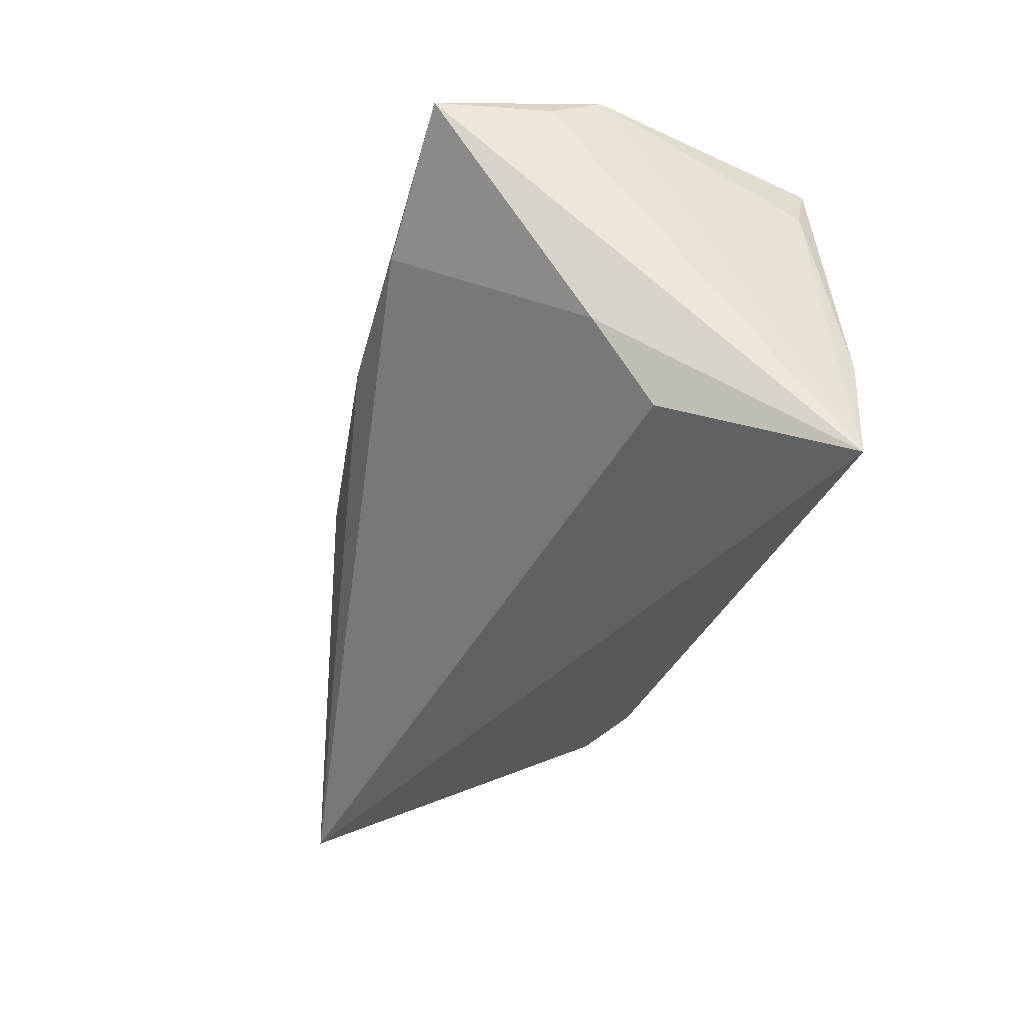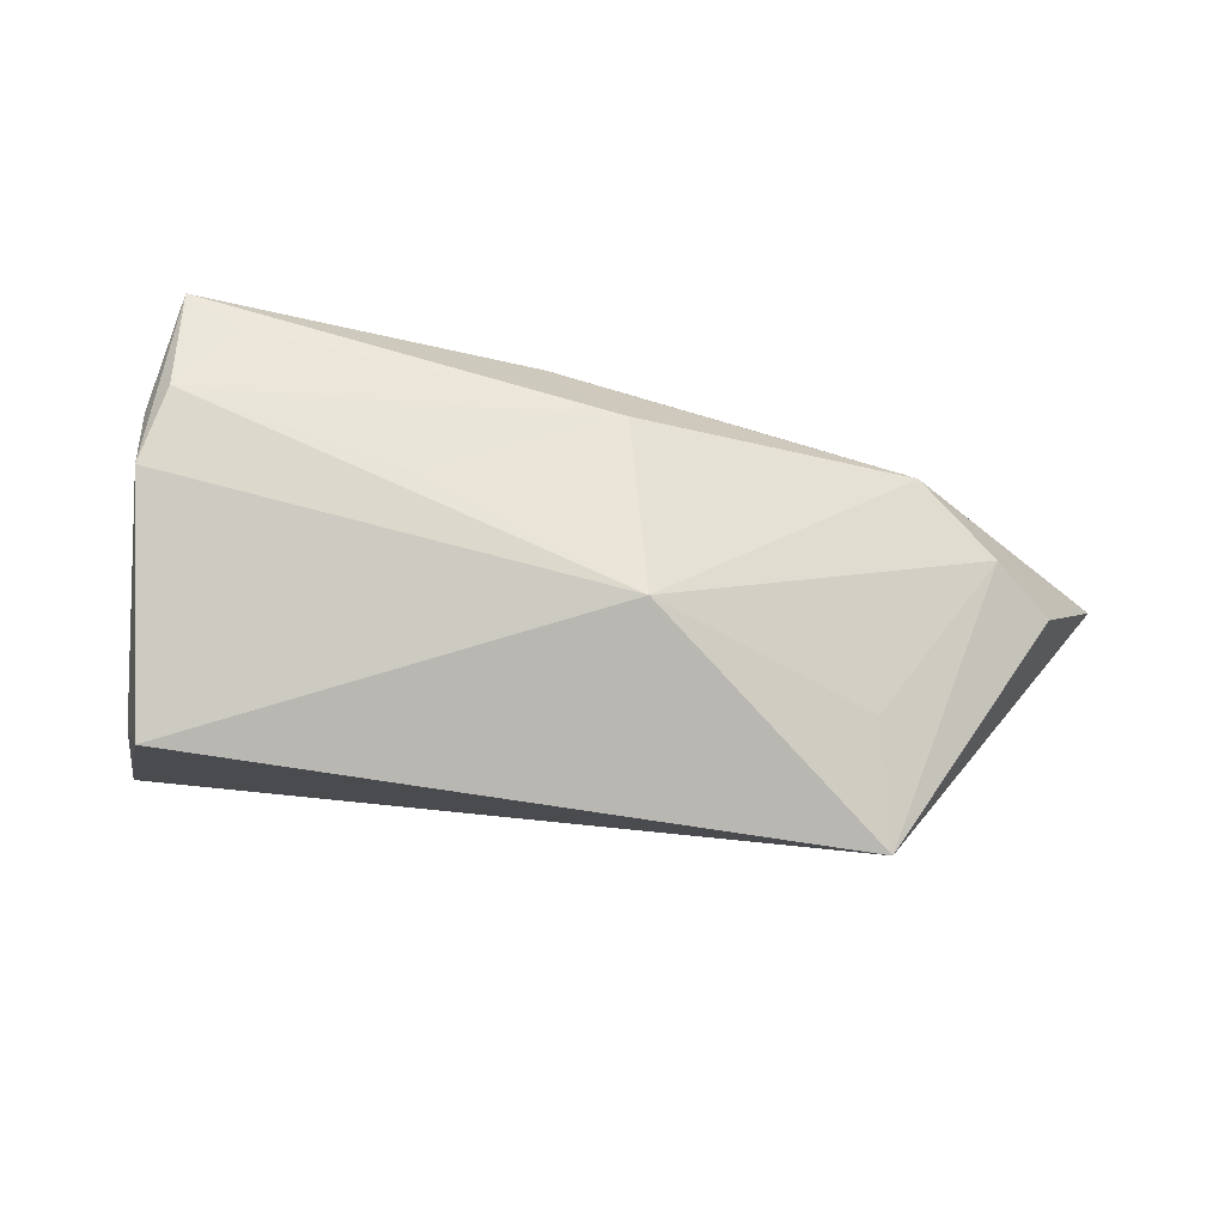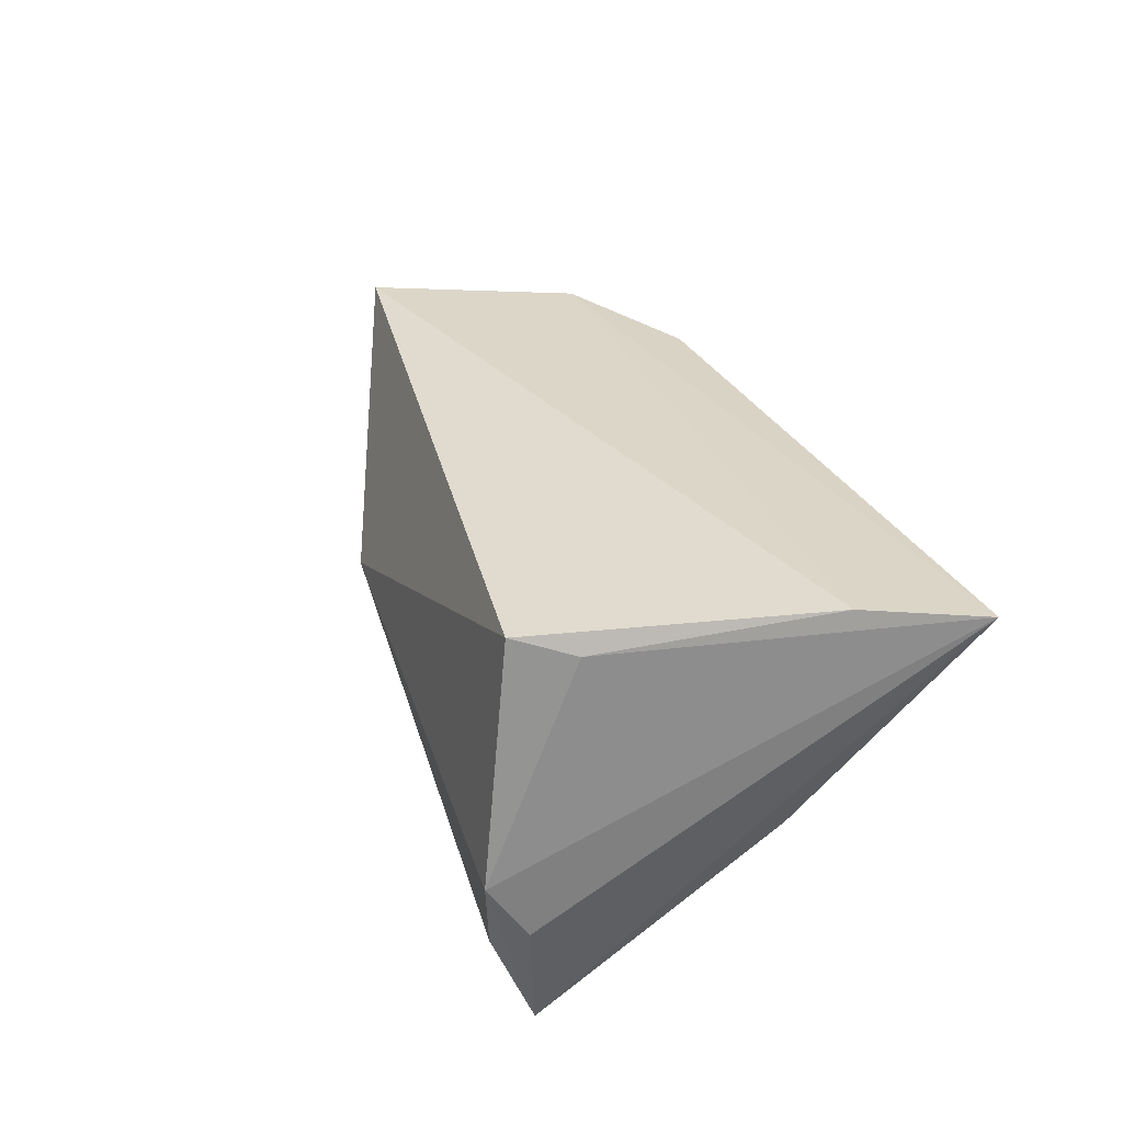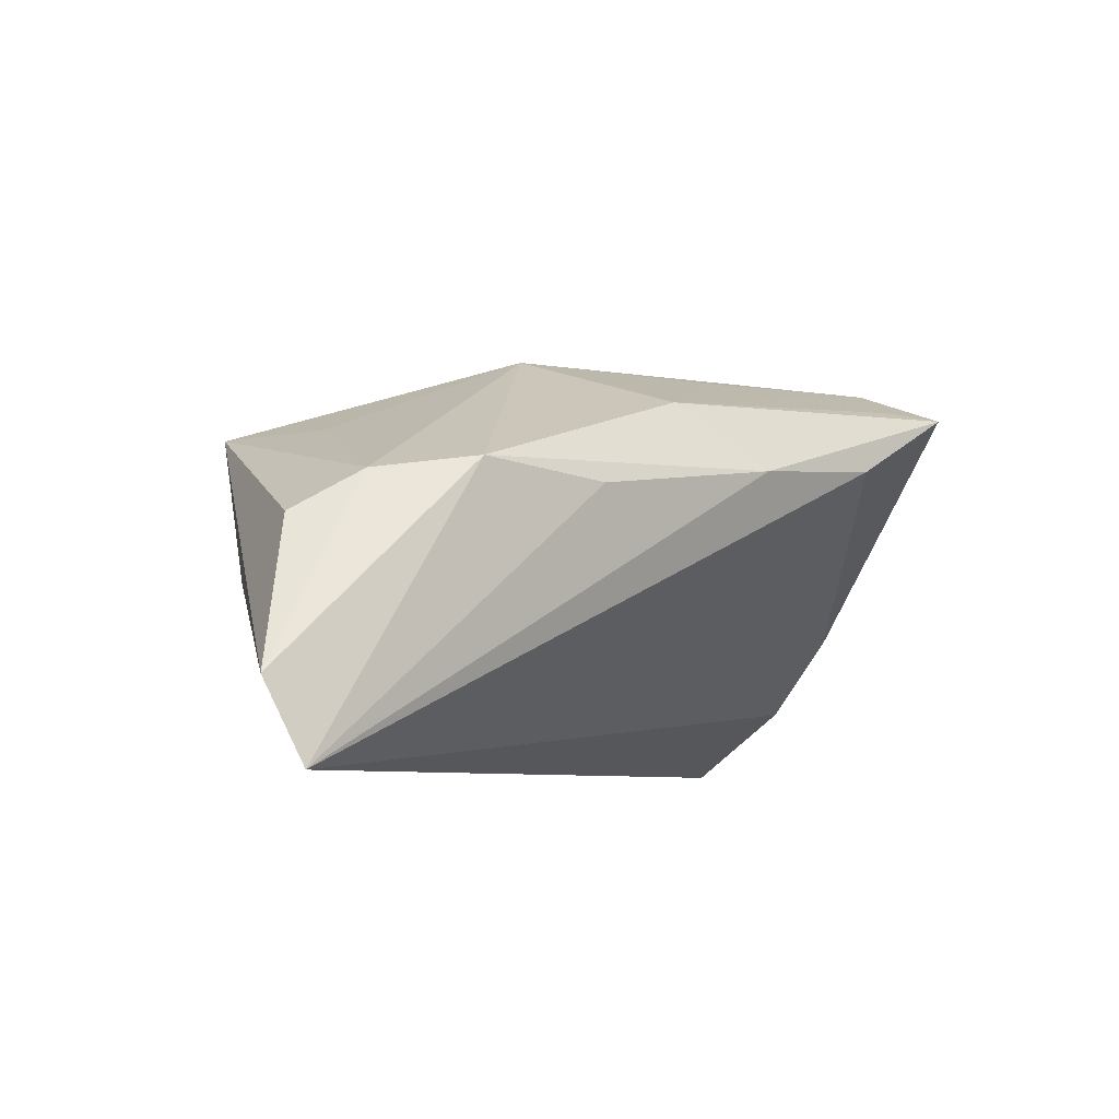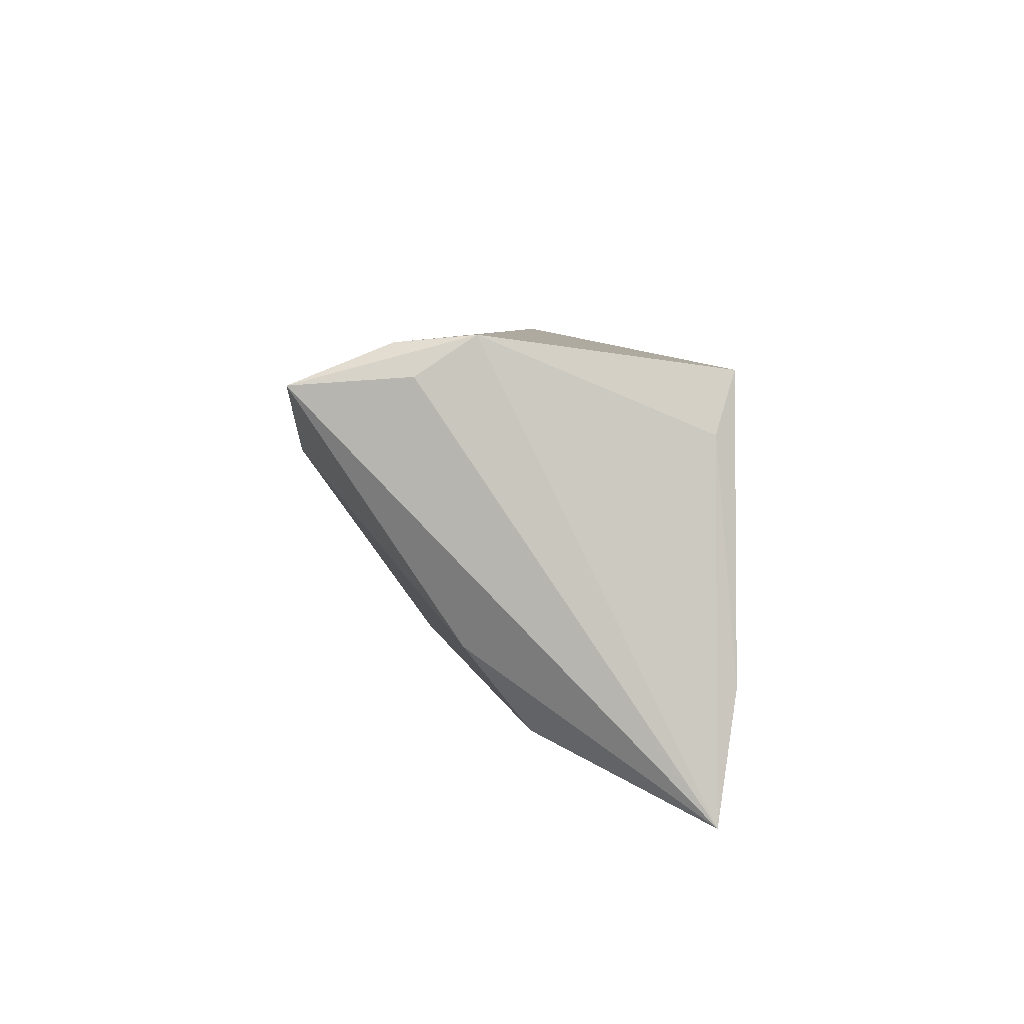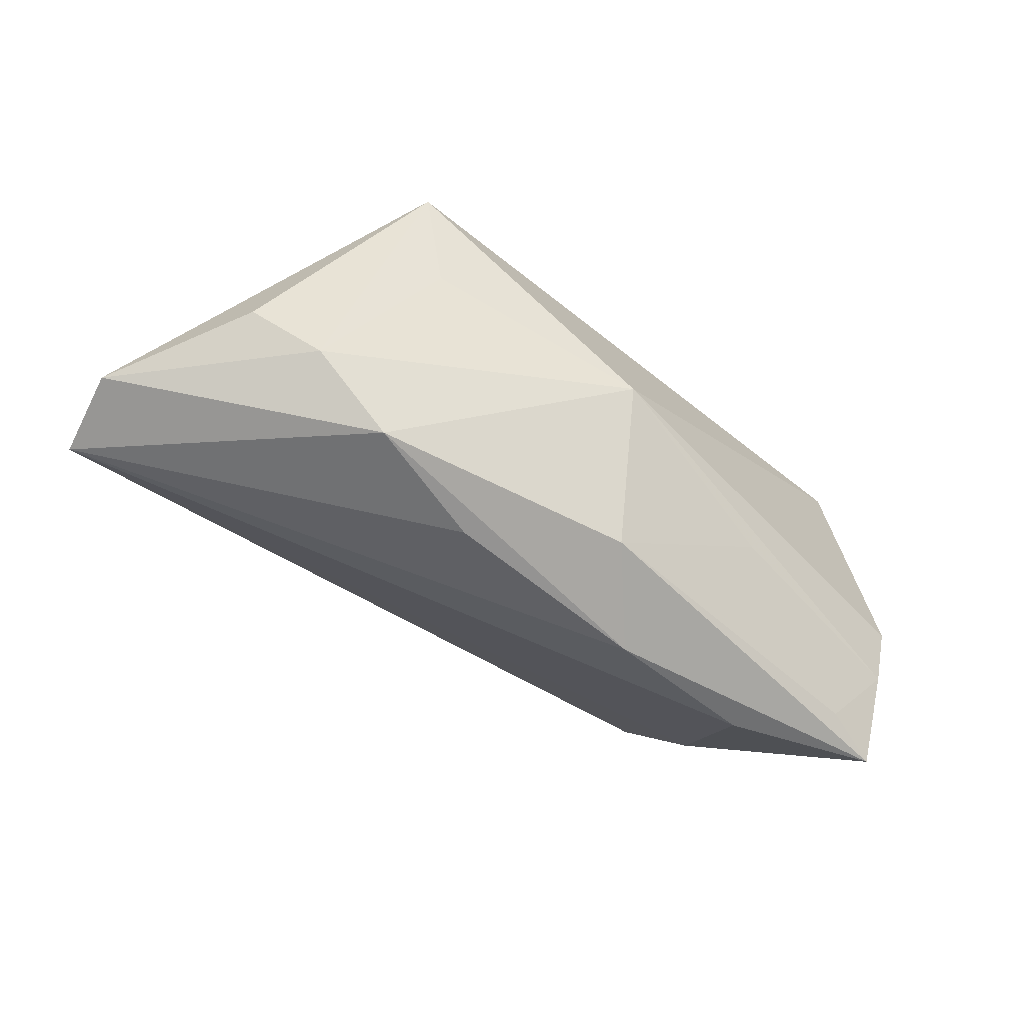
<metadata>
{"format":"obj","ext":"obj","renderer":"f3d","projection":"perspective","resolution":1024,"background":"white","views":[{"elev":-35.8,"azim":-106.5,"up":"+Y"},{"elev":78.2,"azim":7.6,"up":"+Y"},{"elev":33.6,"azim":-109.9,"up":"+Z"},{"elev":-6.4,"azim":132.2,"up":"+Y"},{"elev":8.2,"azim":-89.7,"up":"+Y"},{"elev":-48.0,"azim":130.7,"up":"+Z"}]}
</metadata>
<code>
v 0.06495 -0.01739 -0.01472
v -0.03647 0.02225 -0.025
v 0.04984 0.005866 -0.01407
v 0.03628 -0.01204 0.01893
v 0.03962 0.007617 -0.02199
v -0.01501 0.02514 -0.01051
v -0.04808 -0.01204 0.02215
v -0.00442 0.01014 -0.02843
v -0.04296 0.02644 -0.01639
v 0.03754 0.01411 0.007125
v -0.04489 0.0274 -0.006971
v -0.02533 0.01239 -0.0289
v -0.04386 -0.008211 -0.008665
v 0.0407 0.01397 0.02215
v 0.02288 0.006042 -0.02524
v 0.0477 -0.00518 0.009703
v -0.046 0.02279 -0.01396
v 0.006018 0.01821 -0.02185
v 0.05719 0.0007793 -0.009008
v 0.01096 0.02539 -0.0005077
v -0.05159 -0.02726 0.01988
v -0.04061 0.0232 0.02215
v 0.02091 -0.02155 0.01787
v -0.04418 0.02167 -0.02835
v -0.04332 0.01604 0.01984
v 0.02589 -0.02428 0.01329
v -0.04247 -0.01835 -0.0009944
v 0.06114 -0.02726 -0.01757
f 17 21 11
f 11 24 17
f 17 24 21
f 11 21 25
f 25 22 11
f 14 22 7
f 7 25 21
f 22 25 7
f 1 14 16
f 27 28 21
f 26 23 21
f 21 28 26
f 14 7 4
f 4 16 14
f 21 23 4
f 4 7 21
f 23 26 4
f 4 26 28
f 4 28 1
f 1 16 4
f 9 6 18
f 9 24 11
f 19 14 1
f 1 3 19
f 19 3 14
f 18 6 20
f 20 22 14
f 11 22 20
f 20 9 11
f 6 9 20
f 24 18 8
f 8 12 24
f 8 15 28
f 28 12 8
f 5 3 1
f 1 28 5
f 28 15 5
f 18 20 5
f 5 20 3
f 5 8 18
f 15 8 5
f 28 27 13
f 13 12 28
f 24 12 13
f 21 24 13
f 13 27 21
f 2 18 24
f 24 9 2
f 2 9 18
f 14 3 10
f 10 20 14
f 3 20 10

</code>
